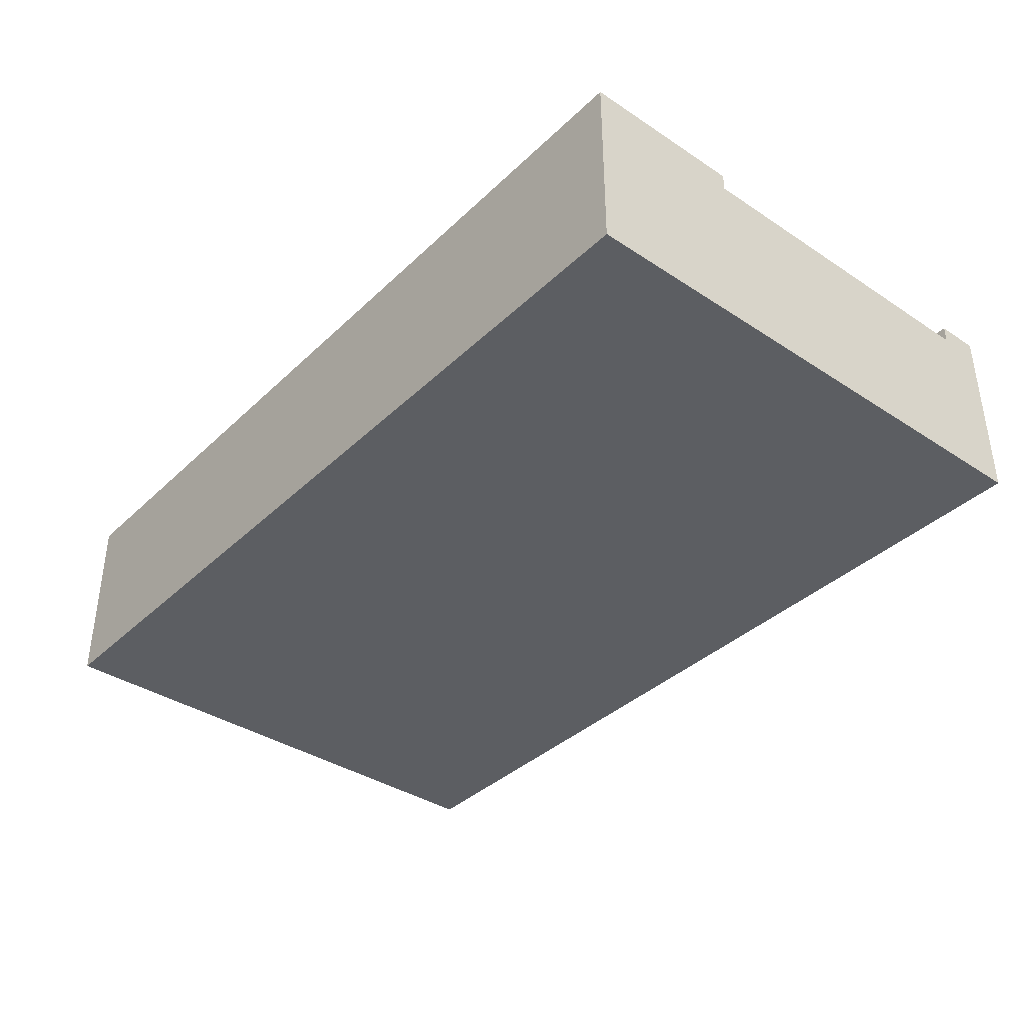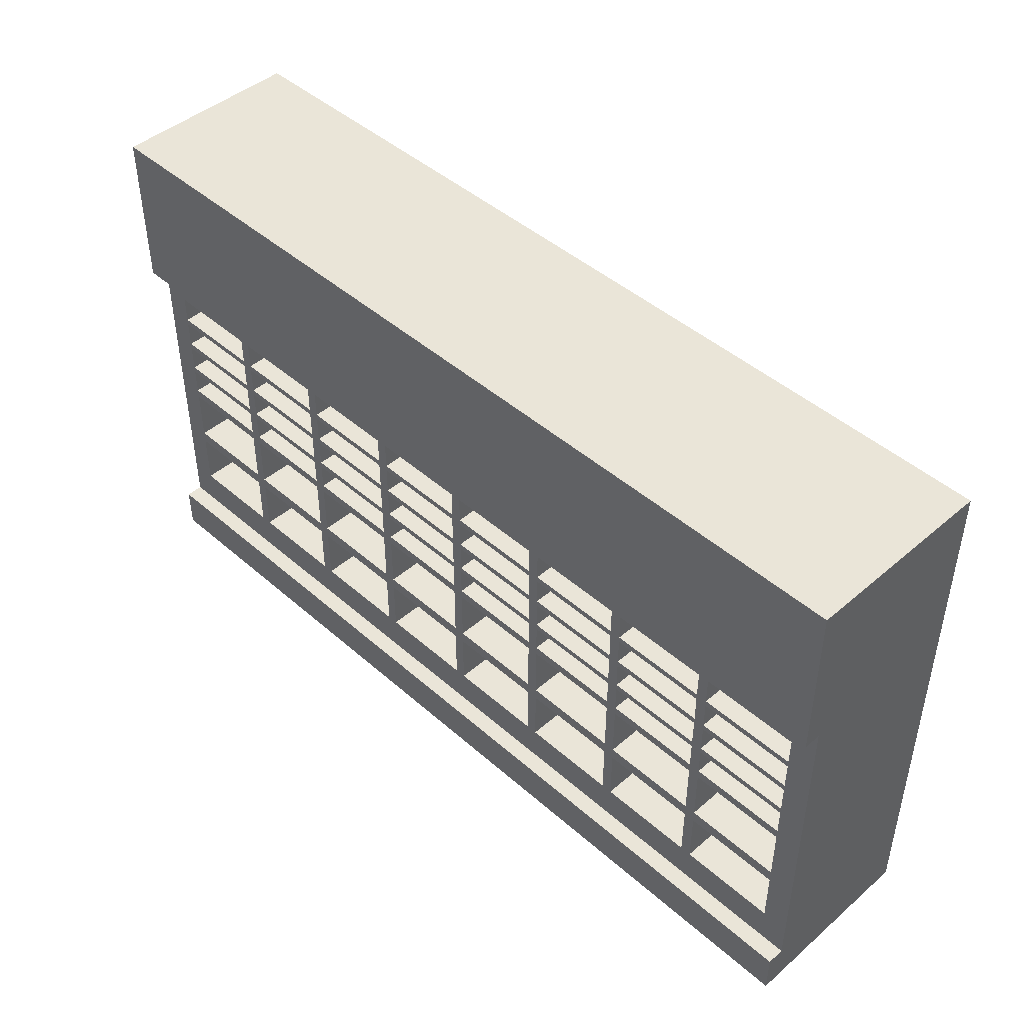
<metadata>
{"format":"obj","ext":"obj","renderer":"f3d","projection":"perspective","resolution":1024,"background":"white","views":[{"elev":-37.7,"azim":-130.0,"up":"+Z"},{"elev":45.4,"azim":45.3,"up":"+Y"}]}
</metadata>
<code>
v 0 0 0
v 5 0 0
v 0 3 0
v 5 3 0
v 0 3 -0.9587
v 5 3 -0.9587
v 0 0 -0.9587
v 5 0 -0.9587
v 0 2.1 -0.9587
v 0 2.1 0
v 5 2.1 0
v 5 2.1 -0.9587
v 0 0.2403 -0.9587
v 0 0.2403 0
v 5 0.2403 0
v 5 0.2403 -0.9587
v 5 0.3148 0
v 0 0.3148 0
v 0 0.3148 -0.9587
v 5 0.3148 -0.9587
v 5 2.035 0
v 0 2.035 0
v 0 2.035 -0.9587
v 5 2.035 -0.9587
v 4.886 0.4109 0
v 0.1138 0.4109 0
v 4.886 1.939 0
v 0.1138 1.939 0
v 0.1138 1.175 0
v 4.886 1.175 0
v 2.5 1.939 0
v 2.5 1.175 0
v 2.5 0.4109 0
v 4.886 1.557 0
v 2.5 1.557 0
v 0.1138 1.557 0
v 0.1138 0.7929 0
v 2.5 0.7929 0
v 4.886 0.7929 0
v 4.886 1.748 0
v 2.5 1.748 0
v 0.1138 1.748 0
v 0.1138 1.366 0
v 2.5 1.366 0
v 4.886 1.366 0
v 1.307 1.939 0
v 1.307 1.748 0
v 1.307 1.557 0
v 1.307 1.366 0
v 1.307 1.175 0
v 1.307 0.7929 0
v 1.307 0.4109 0
v 3.693 1.939 0
v 3.693 1.748 0
v 3.693 1.557 0
v 3.693 1.366 0
v 3.693 1.175 0
v 3.693 0.7929 0
v 3.693 0.4109 0
v 0.7103 1.939 0
v 0.7103 1.748 0
v 0.7103 1.557 0
v 0.7103 1.366 0
v 0.7103 1.175 0
v 0.7103 0.7929 0
v 0.7103 0.4109 0
v 1.903 1.939 0
v 1.903 1.748 0
v 1.903 1.557 0
v 1.903 1.366 0
v 1.903 1.175 0
v 1.903 0.7929 0
v 1.903 0.4109 0
v 3.097 1.939 0
v 3.097 1.748 0
v 3.097 1.557 0
v 3.097 1.366 0
v 3.097 1.175 0
v 3.097 0.7929 0
v 3.097 0.4109 0
v 4.29 0.4109 0
v 4.29 0.7929 0
v 4.29 1.175 0
v 4.29 1.366 0
v 4.29 1.557 0
v 4.29 1.748 0
v 4.29 1.939 0
v 0.6802 1.766 0
v 0.144 1.766 0
v 0.6802 1.922 0
v 0.144 1.922 0
v 0.6802 1.575 0
v 0.144 1.575 0
v 0.6802 1.731 0
v 0.144 1.731 0
v 0.144 1.384 0
v 0.6802 1.384 0
v 0.6802 1.54 0
v 0.144 1.54 0
v 0.144 1.192 0
v 0.6802 1.192 0
v 0.6802 1.349 0
v 0.144 1.349 0
v 0.144 0.8279 0
v 0.6802 0.8279 0
v 0.6802 1.14 0
v 0.144 1.14 0
v 0.6802 0.4458 0
v 0.144 0.4458 0
v 0.6802 0.758 0
v 0.144 0.758 0
v 0.7405 0.758 0
v 0.7405 0.4458 0
v 1.277 0.4458 0
v 1.277 0.758 0
v 0.7405 1.14 0
v 0.7405 0.8279 0
v 1.277 0.8279 0
v 1.277 1.14 0
v 0.7405 1.349 0
v 0.7405 1.192 0
v 1.277 1.192 0
v 1.277 1.349 0
v 0.7405 1.54 0
v 0.7405 1.384 0
v 1.277 1.384 0
v 1.277 1.54 0
v 0.7405 1.922 0
v 0.7405 1.766 0
v 1.277 1.766 0
v 1.277 1.922 0
v 0.7405 1.731 0
v 0.7405 1.575 0
v 1.277 1.575 0
v 1.277 1.731 0
v 1.337 1.922 0
v 1.337 1.766 0
v 1.873 1.766 0
v 1.873 1.922 0
v 1.337 1.731 0
v 1.337 1.575 0
v 1.873 1.575 0
v 1.873 1.731 0
v 1.337 1.54 0
v 1.337 1.384 0
v 1.873 1.384 0
v 1.873 1.54 0
v 1.337 1.349 0
v 1.337 1.192 0
v 1.873 1.192 0
v 1.873 1.349 0
v 1.337 1.14 0
v 1.337 0.8279 0
v 1.873 0.8279 0
v 1.873 1.14 0
v 1.337 0.758 0
v 1.337 0.4458 0
v 1.873 0.4458 0
v 1.873 0.758 0
v 1.934 1.922 0
v 1.934 1.766 0
v 2.47 1.766 0
v 2.47 1.922 0
v 1.934 1.731 0
v 1.934 1.575 0
v 2.47 1.575 0
v 2.47 1.731 0
v 1.934 1.54 0
v 1.934 1.384 0
v 2.47 1.384 0
v 2.47 1.54 0
v 1.934 1.349 0
v 1.934 1.192 0
v 2.47 1.192 0
v 2.47 1.349 0
v 1.934 1.14 0
v 1.934 0.8279 0
v 2.47 0.8279 0
v 2.47 1.14 0
v 1.934 0.758 0
v 1.934 0.4458 0
v 2.47 0.4458 0
v 2.47 0.758 0
v 2.53 1.922 0
v 2.53 1.766 0
v 3.066 1.766 0
v 3.066 1.922 0
v 3.066 1.731 0
v 3.066 1.575 0
v 2.53 1.731 0
v 2.53 1.575 0
v 3.066 1.54 0
v 3.066 1.384 0
v 2.53 1.54 0
v 2.53 1.384 0
v 3.066 1.349 0
v 3.066 1.192 0
v 2.53 1.349 0
v 2.53 1.192 0
v 2.53 1.14 0
v 2.53 0.8279 0
v 3.066 0.8279 0
v 3.066 1.14 0
v 3.066 0.758 0
v 3.066 0.4458 0
v 2.53 0.758 0
v 2.53 0.4458 0
v 3.127 1.922 0
v 3.127 1.766 0
v 3.663 1.766 0
v 3.663 1.922 0
v 3.663 1.731 0
v 3.663 1.575 0
v 3.127 1.731 0
v 3.127 1.575 0
v 3.663 1.54 0
v 3.663 1.384 0
v 3.127 1.54 0
v 3.127 1.384 0
v 3.663 1.349 0
v 3.663 1.192 0
v 3.127 1.349 0
v 3.127 1.192 0
v 3.127 1.14 0
v 3.127 0.8279 0
v 3.663 0.8279 0
v 3.663 1.14 0
v 3.663 0.758 0
v 3.663 0.4458 0
v 3.127 0.758 0
v 3.127 0.4458 0
v 3.723 1.922 0
v 3.723 1.766 0
v 4.259 1.766 0
v 4.259 1.922 0
v 4.259 1.575 0
v 4.259 1.731 0
v 3.723 1.731 0
v 3.723 1.575 0
v 4.259 1.384 0
v 4.259 1.54 0
v 3.723 1.54 0
v 3.723 1.384 0
v 4.259 1.192 0
v 4.259 1.349 0
v 3.723 1.349 0
v 3.723 1.192 0
v 3.723 1.14 0
v 3.723 0.8279 0
v 4.259 0.8279 0
v 4.259 1.14 0
v 4.259 0.4458 0
v 4.259 0.758 0
v 3.723 0.758 0
v 3.723 0.4458 0
v 4.32 1.766 0
v 4.32 1.922 0
v 4.856 1.766 0
v 4.856 1.922 0
v 4.856 1.731 0
v 4.32 1.731 0
v 4.32 1.575 0
v 4.856 1.575 0
v 4.856 1.54 0
v 4.32 1.54 0
v 4.32 1.384 0
v 4.856 1.384 0
v 4.32 1.349 0
v 4.856 1.349 0
v 4.32 1.192 0
v 4.856 1.192 0
v 4.32 0.8279 0
v 4.32 1.14 0
v 4.856 0.8279 0
v 4.856 1.14 0
v 4.32 0.758 0
v 4.856 0.758 0
v 4.32 0.4458 0
v 4.856 0.4458 0
v 0 1.175 0
v 0 1.175 -0.9587
v 5 1.175 -0.9587
v 5 1.175 0
v 2.5 0.3148 0
v 2.5 0.2403 0
v 2.5 0 0
v 2.5 0 -0.9587
v 2.5 0.2403 -0.9587
v 2.5 0.3148 -0.9587
v 2.5 1.175 -0.9587
v 2.5 2.035 -0.9587
v 2.5 2.1 -0.9587
v 2.5 3 -0.9587
v 2.5 3 0
v 2.5 2.1 0
v 2.5 2.035 0
v 0.6802 1.766 -0.9226
v 0.144 1.766 -0.9226
v 0.6802 1.922 -0.9226
v 0.144 1.922 -0.9226
v 0.6802 1.575 -0.9226
v 0.144 1.575 -0.9226
v 0.6802 1.731 -0.9226
v 0.144 1.731 -0.9226
v 0.144 1.384 -0.9226
v 0.6802 1.384 -0.9226
v 0.6802 1.54 -0.9226
v 0.144 1.54 -0.9226
v 0.144 1.192 -0.9226
v 0.6802 1.192 -0.9226
v 0.6802 1.349 -0.9226
v 0.144 1.349 -0.9226
v 0.144 0.8279 -0.9226
v 0.6802 0.8279 -0.9226
v 0.6802 1.14 -0.9226
v 0.144 1.14 -0.9226
v 0.6802 0.4458 -0.9226
v 0.144 0.4458 -0.9226
v 0.6802 0.758 -0.9226
v 0.144 0.758 -0.9226
v 1.277 1.766 -0.9226
v 0.7405 1.766 -0.9226
v 1.277 1.922 -0.9226
v 0.7405 1.922 -0.9226
v 1.277 1.575 -0.9226
v 0.7405 1.575 -0.9226
v 1.277 1.731 -0.9226
v 0.7405 1.731 -0.9226
v 0.7405 1.384 -0.9226
v 1.277 1.384 -0.9226
v 1.277 1.54 -0.9226
v 0.7405 1.54 -0.9226
v 0.7405 1.192 -0.9226
v 1.277 1.192 -0.9226
v 1.277 1.349 -0.9226
v 0.7405 1.349 -0.9226
v 0.7405 0.8279 -0.9226
v 1.277 0.8279 -0.9226
v 1.277 1.14 -0.9226
v 0.7405 1.14 -0.9226
v 1.277 0.4458 -0.9226
v 0.7405 0.4458 -0.9226
v 1.277 0.758 -0.9226
v 0.7405 0.758 -0.9226
v 1.873 1.766 -0.9226
v 1.337 1.766 -0.9226
v 1.873 1.922 -0.9226
v 1.337 1.922 -0.9226
v 1.873 1.575 -0.9226
v 1.337 1.575 -0.9226
v 1.873 1.731 -0.9226
v 1.337 1.731 -0.9226
v 1.337 1.384 -0.9226
v 1.873 1.384 -0.9226
v 1.873 1.54 -0.9226
v 1.337 1.54 -0.9226
v 1.337 1.192 -0.9226
v 1.873 1.192 -0.9226
v 1.873 1.349 -0.9226
v 1.337 1.349 -0.9226
v 1.337 0.8279 -0.9226
v 1.873 0.8279 -0.9226
v 1.873 1.14 -0.9226
v 1.337 1.14 -0.9226
v 1.873 0.4458 -0.9226
v 1.337 0.4458 -0.9226
v 1.873 0.758 -0.9226
v 1.337 0.758 -0.9226
v 2.47 1.766 -0.9226
v 1.934 1.766 -0.9226
v 2.47 1.922 -0.9226
v 1.934 1.922 -0.9226
v 2.47 1.575 -0.9226
v 1.934 1.575 -0.9226
v 2.47 1.731 -0.9226
v 1.934 1.731 -0.9226
v 1.934 1.384 -0.9226
v 2.47 1.384 -0.9226
v 2.47 1.54 -0.9226
v 1.934 1.54 -0.9226
v 1.934 1.192 -0.9226
v 2.47 1.192 -0.9226
v 2.47 1.349 -0.9226
v 1.934 1.349 -0.9226
v 1.934 0.8279 -0.9226
v 2.47 0.8279 -0.9226
v 2.47 1.14 -0.9226
v 1.934 1.14 -0.9226
v 2.47 0.4458 -0.9226
v 1.934 0.4458 -0.9226
v 2.47 0.758 -0.9226
v 1.934 0.758 -0.9226
v 3.066 1.766 -0.9226
v 2.53 1.766 -0.9226
v 3.066 1.922 -0.9226
v 2.53 1.922 -0.9226
v 3.066 1.575 -0.9226
v 2.53 1.575 -0.9226
v 3.066 1.731 -0.9226
v 2.53 1.731 -0.9226
v 2.53 1.384 -0.9226
v 3.066 1.384 -0.9226
v 3.066 1.54 -0.9226
v 2.53 1.54 -0.9226
v 2.53 1.192 -0.9226
v 3.066 1.192 -0.9226
v 3.066 1.349 -0.9226
v 2.53 1.349 -0.9226
v 2.53 0.8279 -0.9226
v 3.066 0.8279 -0.9226
v 3.066 1.14 -0.9226
v 2.53 1.14 -0.9226
v 3.066 0.4458 -0.9226
v 2.53 0.4458 -0.9226
v 3.066 0.758 -0.9226
v 2.53 0.758 -0.9226
v 3.663 1.766 -0.9226
v 3.127 1.766 -0.9226
v 3.663 1.922 -0.9226
v 3.127 1.922 -0.9226
v 3.663 1.575 -0.9226
v 3.127 1.575 -0.9226
v 3.663 1.731 -0.9226
v 3.127 1.731 -0.9226
v 3.127 1.384 -0.9226
v 3.663 1.384 -0.9226
v 3.663 1.54 -0.9226
v 3.127 1.54 -0.9226
v 3.127 1.192 -0.9226
v 3.663 1.192 -0.9226
v 3.663 1.349 -0.9226
v 3.127 1.349 -0.9226
v 3.127 0.8279 -0.9226
v 3.663 0.8279 -0.9226
v 3.663 1.14 -0.9226
v 3.127 1.14 -0.9226
v 3.663 0.4458 -0.9226
v 3.127 0.4458 -0.9226
v 3.663 0.758 -0.9226
v 3.127 0.758 -0.9226
v 4.259 1.766 -0.9226
v 3.723 1.766 -0.9226
v 4.259 1.922 -0.9226
v 3.723 1.922 -0.9226
v 4.259 1.575 -0.9226
v 3.723 1.575 -0.9226
v 4.259 1.731 -0.9226
v 3.723 1.731 -0.9226
v 3.723 1.384 -0.9226
v 4.259 1.384 -0.9226
v 4.259 1.54 -0.9226
v 3.723 1.54 -0.9226
v 3.723 1.192 -0.9226
v 4.259 1.192 -0.9226
v 4.259 1.349 -0.9226
v 3.723 1.349 -0.9226
v 3.723 0.8279 -0.9226
v 4.259 0.8279 -0.9226
v 4.259 1.14 -0.9226
v 3.723 1.14 -0.9226
v 4.259 0.4458 -0.9226
v 3.723 0.4458 -0.9226
v 4.259 0.758 -0.9226
v 3.723 0.758 -0.9226
v 4.856 1.766 -0.9226
v 4.32 1.766 -0.9226
v 4.856 1.922 -0.9226
v 4.32 1.922 -0.9226
v 4.856 1.575 -0.9226
v 4.32 1.575 -0.9226
v 4.856 1.731 -0.9226
v 4.32 1.731 -0.9226
v 4.32 1.384 -0.9226
v 4.856 1.384 -0.9226
v 4.856 1.54 -0.9226
v 4.32 1.54 -0.9226
v 4.32 1.192 -0.9226
v 4.856 1.192 -0.9226
v 4.856 1.349 -0.9226
v 4.32 1.349 -0.9226
v 4.32 0.8279 -0.9226
v 4.856 0.8279 -0.9226
v 4.856 1.14 -0.9226
v 4.32 1.14 -0.9226
v 4.856 0.4458 -0.9226
v 4.32 0.4458 -0.9226
v 4.856 0.758 -0.9226
v 4.32 0.758 -0.9226
v 2.5 3 0.09629
v 2.5 2.1 0.09629
v 5 2.1 0.09629
v 5 3 0.09629
v 0 2.1 0.09629
v 0 3 0.09629
v 2.5 0.2403 0.09629
v 2.5 0 0.09629
v 5 0 0.09629
v 5 0.2403 0.09629
v 0 0 0.09629
v 0 0.2403 0.09629
f 489 490 491 492
f 293 294 4 6
f 292 293 6 12
f 286 287 8 2
f 11 12 6 4
f 9 10 3 5
f 13 14 18 19
f 284 285 15 17
f 15 16 20 17
f 288 289 20 16
f 7 1 14 13
f 495 496 497 498
f 2 8 16 15
f 287 288 16 8
f 19 18 280 281
f 289 290 282 20
f 17 20 282 283
f 295 296 21 11
f 23 22 10 9
f 291 292 12 24
f 21 24 12 11
f 73 284 33
f 40 21 27
f 21 53 87
f 36 280 43
f 42 61 88 89
f 61 60 90 88
f 60 28 91 90
f 28 42 89 91
f 36 62 92 93
f 62 61 94 92
f 61 42 95 94
f 42 36 93 95
f 43 63 97 96
f 63 62 98 97
f 62 36 99 98
f 36 43 96 99
f 29 64 101 100
f 64 63 102 101
f 63 43 103 102
f 43 29 100 103
f 37 65 105 104
f 65 64 106 105
f 64 29 107 106
f 29 37 104 107
f 26 66 108 109
f 66 65 110 108
f 65 37 111 110
f 37 26 109 111
f 65 66 113 112
f 66 52 114 113
f 52 51 115 114
f 51 65 112 115
f 64 65 117 116
f 65 51 118 117
f 51 50 119 118
f 50 64 116 119
f 63 64 121 120
f 64 50 122 121
f 50 49 123 122
f 49 63 120 123
f 62 63 125 124
f 63 49 126 125
f 49 48 127 126
f 48 62 124 127
f 60 61 129 128
f 61 47 130 129
f 47 46 131 130
f 46 60 128 131
f 61 62 133 132
f 62 48 134 133
f 48 47 135 134
f 47 61 132 135
f 46 47 137 136
f 47 68 138 137
f 68 67 139 138
f 67 46 136 139
f 47 48 141 140
f 48 69 142 141
f 69 68 143 142
f 68 47 140 143
f 48 49 145 144
f 49 70 146 145
f 70 69 147 146
f 69 48 144 147
f 49 50 149 148
f 50 71 150 149
f 71 70 151 150
f 70 49 148 151
f 50 51 153 152
f 51 72 154 153
f 72 71 155 154
f 71 50 152 155
f 51 52 157 156
f 52 73 158 157
f 73 72 159 158
f 72 51 156 159
f 67 68 161 160
f 68 41 162 161
f 41 31 163 162
f 31 67 160 163
f 68 69 165 164
f 69 35 166 165
f 35 41 167 166
f 41 68 164 167
f 69 70 169 168
f 70 44 170 169
f 44 35 171 170
f 35 69 168 171
f 70 71 173 172
f 71 32 174 173
f 32 44 175 174
f 44 70 172 175
f 71 72 177 176
f 72 38 178 177
f 38 32 179 178
f 32 71 176 179
f 72 73 181 180
f 73 33 182 181
f 33 38 183 182
f 38 72 180 183
f 31 41 185 184
f 41 75 186 185
f 75 74 187 186
f 74 31 184 187
f 76 75 188 189
f 75 41 190 188
f 41 35 191 190
f 35 76 189 191
f 77 76 192 193
f 76 35 194 192
f 35 44 195 194
f 44 77 193 195
f 78 77 196 197
f 77 44 198 196
f 44 32 199 198
f 32 78 197 199
f 32 38 201 200
f 38 79 202 201
f 79 78 203 202
f 78 32 200 203
f 80 79 204 205
f 79 38 206 204
f 38 33 207 206
f 33 80 205 207
f 74 75 209 208
f 75 54 210 209
f 54 53 211 210
f 53 74 208 211
f 55 54 212 213
f 54 75 214 212
f 75 76 215 214
f 76 55 213 215
f 56 55 216 217
f 55 76 218 216
f 76 77 219 218
f 77 56 217 219
f 57 56 220 221
f 56 77 222 220
f 77 78 223 222
f 78 57 221 223
f 78 79 225 224
f 79 58 226 225
f 58 57 227 226
f 57 78 224 227
f 59 58 228 229
f 58 79 230 228
f 79 80 231 230
f 80 59 229 231
f 53 54 233 232
f 54 86 234 233
f 86 87 235 234
f 87 53 232 235
f 85 86 237 236
f 86 54 238 237
f 54 55 239 238
f 55 85 236 239
f 84 85 241 240
f 85 55 242 241
f 55 56 243 242
f 56 84 240 243
f 83 84 245 244
f 84 56 246 245
f 56 57 247 246
f 57 83 244 247
f 57 58 249 248
f 58 82 250 249
f 82 83 251 250
f 83 57 248 251
f 81 82 253 252
f 82 58 254 253
f 58 59 255 254
f 59 81 252 255
f 87 86 256 257
f 86 40 258 256
f 40 27 259 258
f 27 87 257 259
f 40 86 261 260
f 86 85 262 261
f 85 34 263 262
f 34 40 260 263
f 34 85 265 264
f 85 84 266 265
f 84 45 267 266
f 45 34 264 267
f 45 84 268 269
f 84 83 270 268
f 83 30 271 270
f 30 45 269 271
f 83 82 272 273
f 82 39 274 272
f 39 30 275 274
f 30 83 273 275
f 39 82 276 277
f 82 81 278 276
f 81 25 279 278
f 25 39 277 279
f 298 297 299 300
f 302 301 303 304
f 305 306 307 308
f 309 310 311 312
f 313 314 315 316
f 318 317 319 320
f 322 321 323 324
f 326 325 327 328
f 329 330 331 332
f 333 334 335 336
f 337 338 339 340
f 342 341 343 344
f 346 345 347 348
f 350 349 351 352
f 353 354 355 356
f 357 358 359 360
f 361 362 363 364
f 366 365 367 368
f 370 369 371 372
f 374 373 375 376
f 377 378 379 380
f 381 382 383 384
f 385 386 387 388
f 390 389 391 392
f 394 393 395 396
f 398 397 399 400
f 401 402 403 404
f 405 406 407 408
f 409 410 411 412
f 414 413 415 416
f 418 417 419 420
f 422 421 423 424
f 425 426 427 428
f 429 430 431 432
f 433 434 435 436
f 438 437 439 440
f 442 441 443 444
f 446 445 447 448
f 449 450 451 452
f 453 454 455 456
f 457 458 459 460
f 462 461 463 464
f 466 465 467 468
f 470 469 471 472
f 473 474 475 476
f 477 478 479 480
f 481 482 483 484
f 486 485 487 488
f 281 280 22 23
f 290 291 24 282
f 283 282 24 21
f 37 280 18 26
f 17 283 39
f 30 283 45
f 39 283 30
f 29 280 37
f 43 280 29
f 22 280 36 42
f 22 42 28
f 45 283 34
f 34 283 21 40
f 17 39 25
f 14 285 284 18
f 499 496 495 500
f 7 287 286 1
f 13 288 287 7
f 19 289 288 13
f 281 290 289 19
f 23 291 290 281
f 9 292 291 23
f 5 293 292 9
f 3 294 293 5
f 493 490 489 494
f 22 296 295 10
f 33 284 80
f 46 296 22
f 31 296 67
f 74 296 31
f 18 66 26
f 80 284 59
f 52 284 73
f 18 284 52 66
f 81 17 25
f 59 284 17 81
f 60 22 28
f 67 296 46
f 53 296 74
f 21 87 27
f 46 22 60
f 21 296 53
f 89 88 297 298
f 88 90 299 297
f 90 91 300 299
f 91 89 298 300
f 93 92 301 302
f 92 94 303 301
f 94 95 304 303
f 95 93 302 304
f 96 97 306 305
f 97 98 307 306
f 98 99 308 307
f 99 96 305 308
f 100 101 310 309
f 101 102 311 310
f 102 103 312 311
f 103 100 309 312
f 104 105 314 313
f 105 106 315 314
f 106 107 316 315
f 107 104 313 316
f 109 108 317 318
f 108 110 319 317
f 110 111 320 319
f 111 109 318 320
f 129 130 321 322
f 130 131 323 321
f 131 128 324 323
f 128 129 322 324
f 133 134 325 326
f 134 135 327 325
f 135 132 328 327
f 132 133 326 328
f 125 126 330 329
f 126 127 331 330
f 127 124 332 331
f 124 125 329 332
f 121 122 334 333
f 122 123 335 334
f 123 120 336 335
f 120 121 333 336
f 117 118 338 337
f 118 119 339 338
f 119 116 340 339
f 116 117 337 340
f 113 114 341 342
f 114 115 343 341
f 115 112 344 343
f 112 113 342 344
f 137 138 345 346
f 138 139 347 345
f 139 136 348 347
f 136 137 346 348
f 141 142 349 350
f 142 143 351 349
f 143 140 352 351
f 140 141 350 352
f 145 146 354 353
f 146 147 355 354
f 147 144 356 355
f 144 145 353 356
f 149 150 358 357
f 150 151 359 358
f 151 148 360 359
f 148 149 357 360
f 153 154 362 361
f 154 155 363 362
f 155 152 364 363
f 152 153 361 364
f 157 158 365 366
f 158 159 367 365
f 159 156 368 367
f 156 157 366 368
f 161 162 369 370
f 162 163 371 369
f 163 160 372 371
f 160 161 370 372
f 165 166 373 374
f 166 167 375 373
f 167 164 376 375
f 164 165 374 376
f 169 170 378 377
f 170 171 379 378
f 171 168 380 379
f 168 169 377 380
f 173 174 382 381
f 174 175 383 382
f 175 172 384 383
f 172 173 381 384
f 177 178 386 385
f 178 179 387 386
f 179 176 388 387
f 176 177 385 388
f 181 182 389 390
f 182 183 391 389
f 183 180 392 391
f 180 181 390 392
f 185 186 393 394
f 186 187 395 393
f 187 184 396 395
f 184 185 394 396
f 191 189 397 398
f 189 188 399 397
f 188 190 400 399
f 190 191 398 400
f 195 193 402 401
f 193 192 403 402
f 192 194 404 403
f 194 195 401 404
f 199 197 406 405
f 197 196 407 406
f 196 198 408 407
f 198 199 405 408
f 201 202 410 409
f 202 203 411 410
f 203 200 412 411
f 200 201 409 412
f 207 205 413 414
f 205 204 415 413
f 204 206 416 415
f 206 207 414 416
f 209 210 417 418
f 210 211 419 417
f 211 208 420 419
f 208 209 418 420
f 215 213 421 422
f 213 212 423 421
f 212 214 424 423
f 214 215 422 424
f 219 217 426 425
f 217 216 427 426
f 216 218 428 427
f 218 219 425 428
f 223 221 430 429
f 221 220 431 430
f 220 222 432 431
f 222 223 429 432
f 225 226 434 433
f 226 227 435 434
f 227 224 436 435
f 224 225 433 436
f 231 229 437 438
f 229 228 439 437
f 228 230 440 439
f 230 231 438 440
f 233 234 441 442
f 234 235 443 441
f 235 232 444 443
f 232 233 442 444
f 239 236 445 446
f 236 237 447 445
f 237 238 448 447
f 238 239 446 448
f 243 240 450 449
f 240 241 451 450
f 241 242 452 451
f 242 243 449 452
f 247 244 454 453
f 244 245 455 454
f 245 246 456 455
f 246 247 453 456
f 249 250 458 457
f 250 251 459 458
f 251 248 460 459
f 248 249 457 460
f 255 252 461 462
f 252 253 463 461
f 253 254 464 463
f 254 255 462 464
f 256 258 465 466
f 258 259 467 465
f 259 257 468 467
f 257 256 466 468
f 262 263 469 470
f 263 260 471 469
f 260 261 472 471
f 261 262 470 472
f 266 267 474 473
f 267 264 475 474
f 264 265 476 475
f 265 266 473 476
f 270 271 478 477
f 271 269 479 478
f 269 268 480 479
f 268 270 477 480
f 272 274 482 481
f 274 275 483 482
f 275 273 484 483
f 273 272 481 484
f 278 279 485 486
f 279 277 487 485
f 277 276 488 487
f 276 278 486 488
f 295 11 491 490
f 11 4 492 491
f 4 294 489 492
f 10 295 490 493
f 294 3 494 489
f 3 10 493 494
f 286 2 497 496
f 2 15 498 497
f 15 285 495 498
f 1 286 496 499
f 285 14 500 495
f 14 1 499 500

</code>
